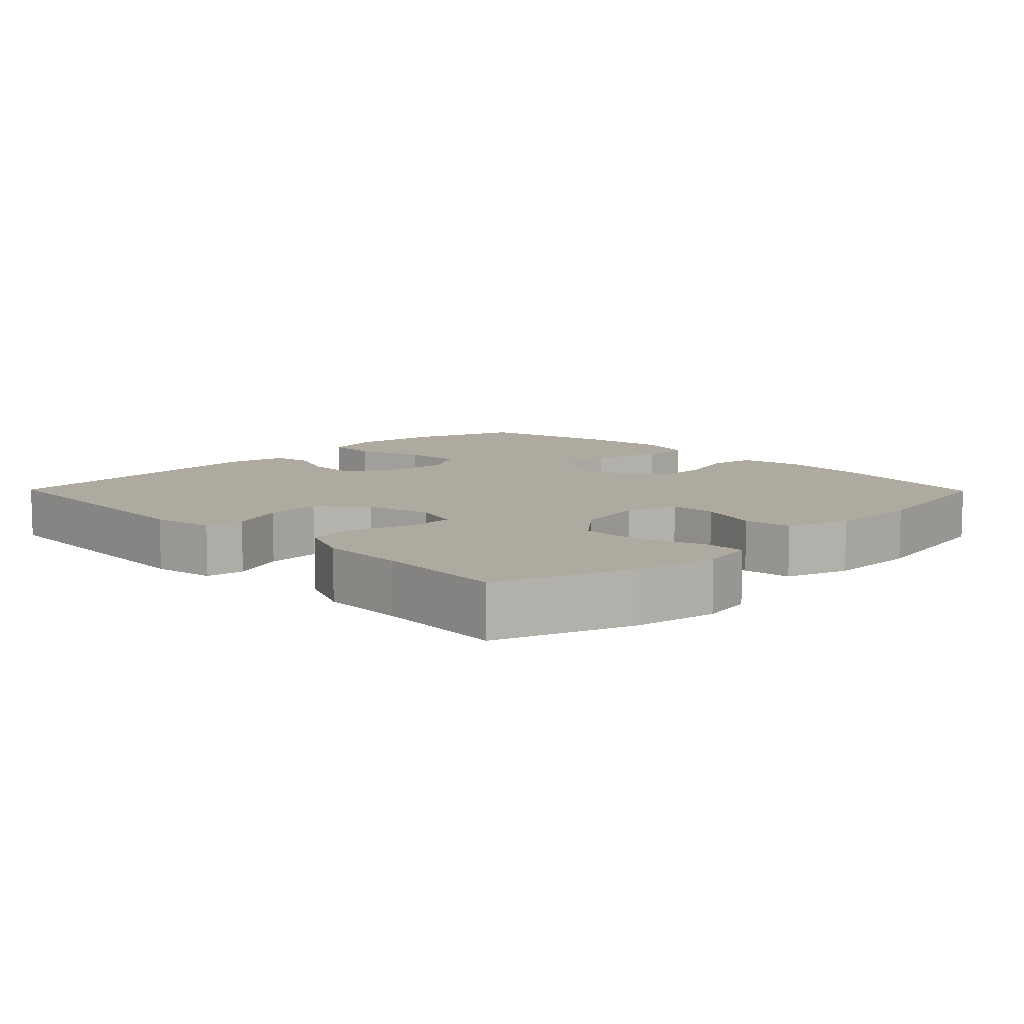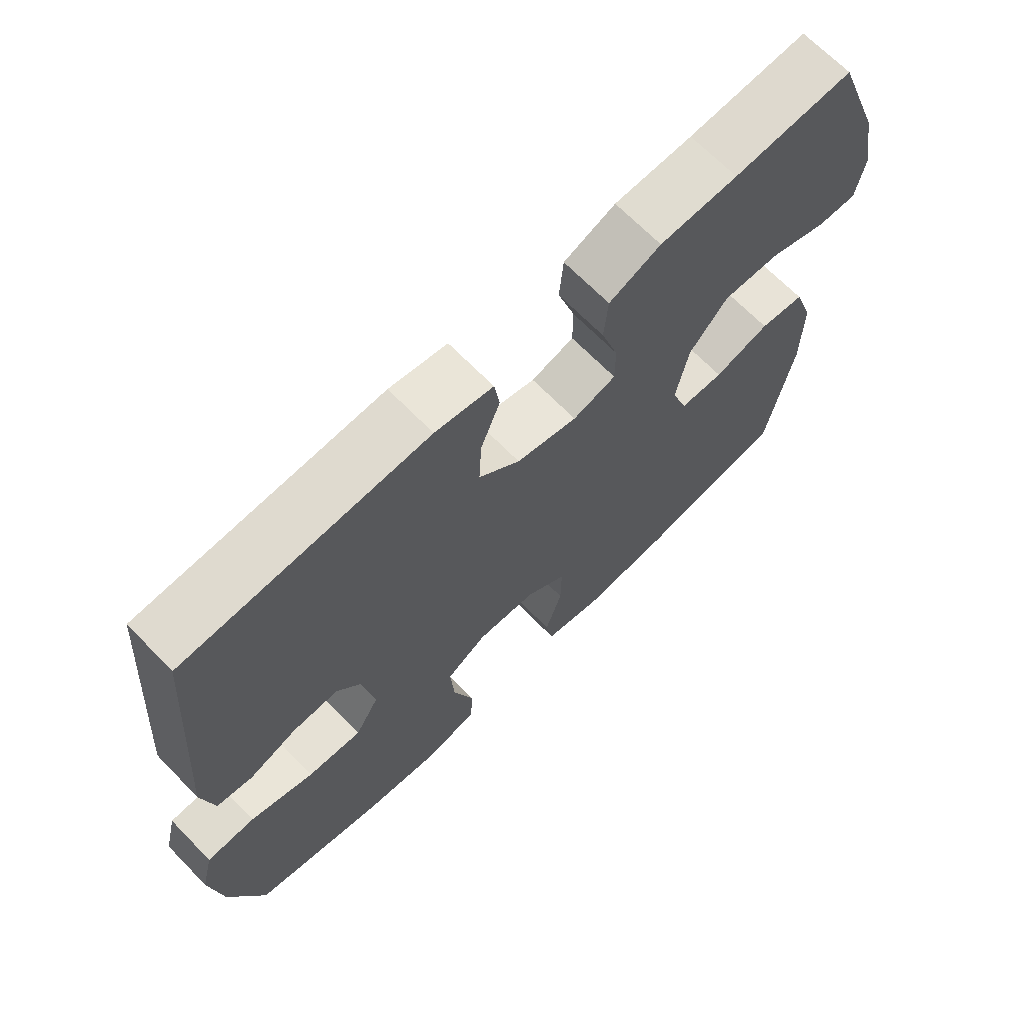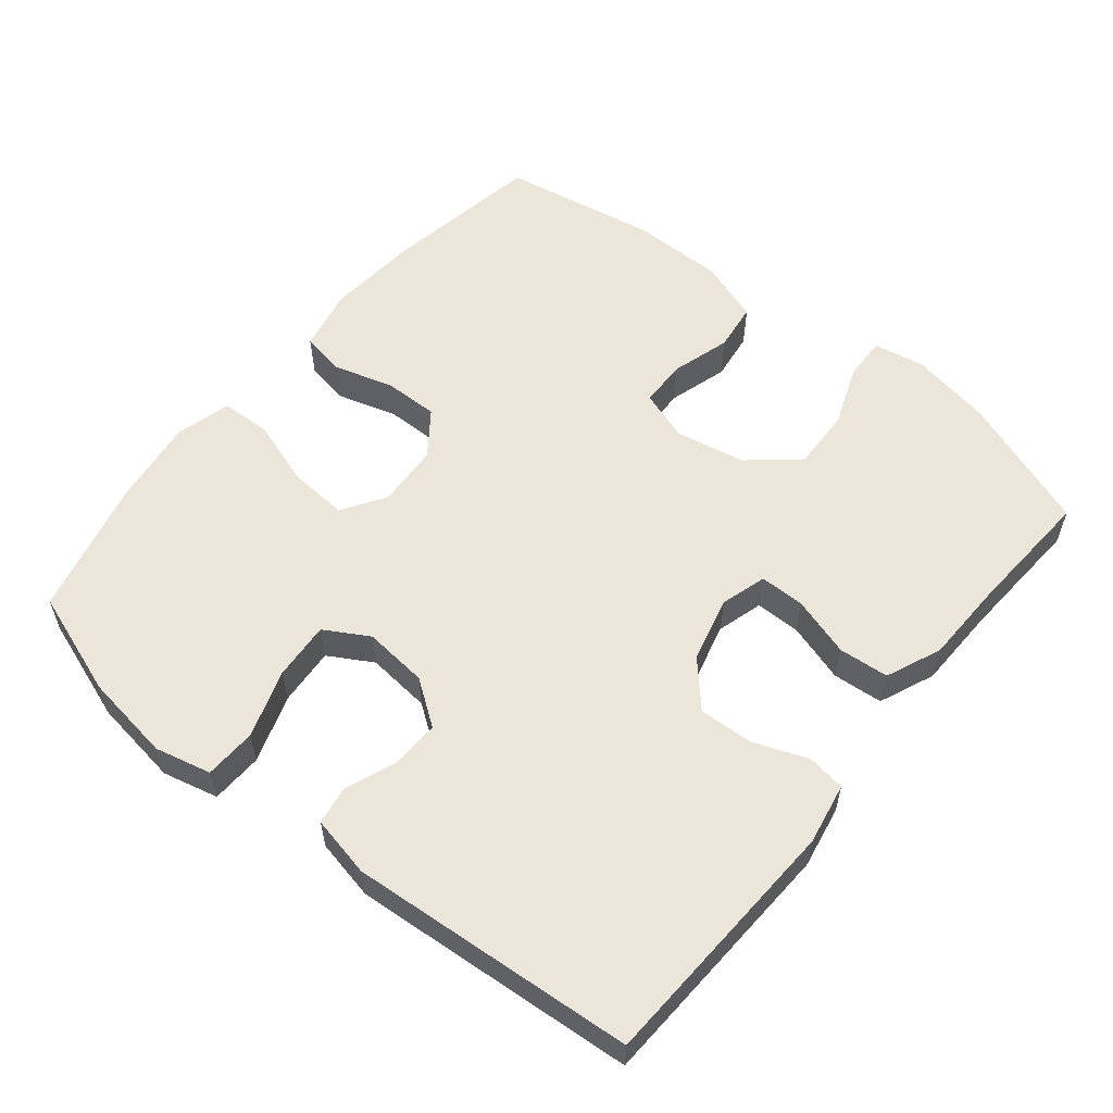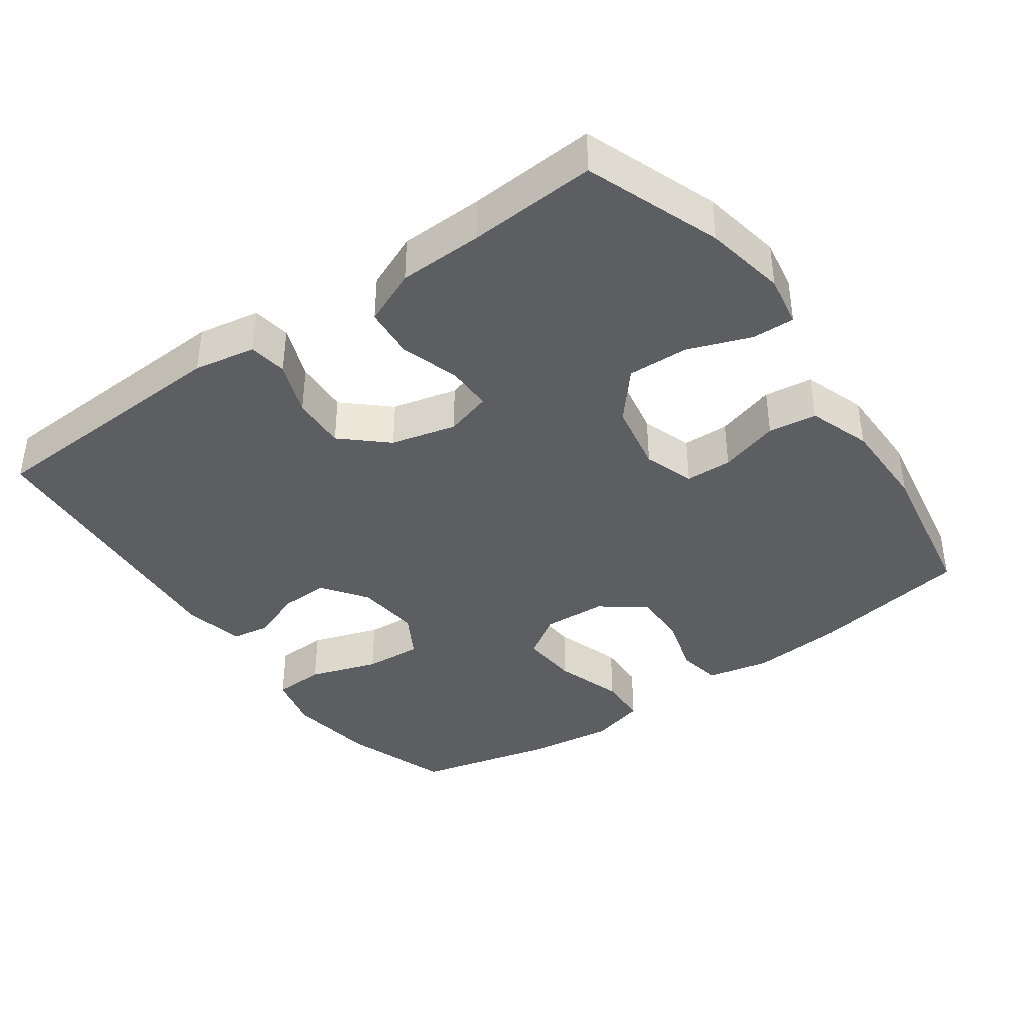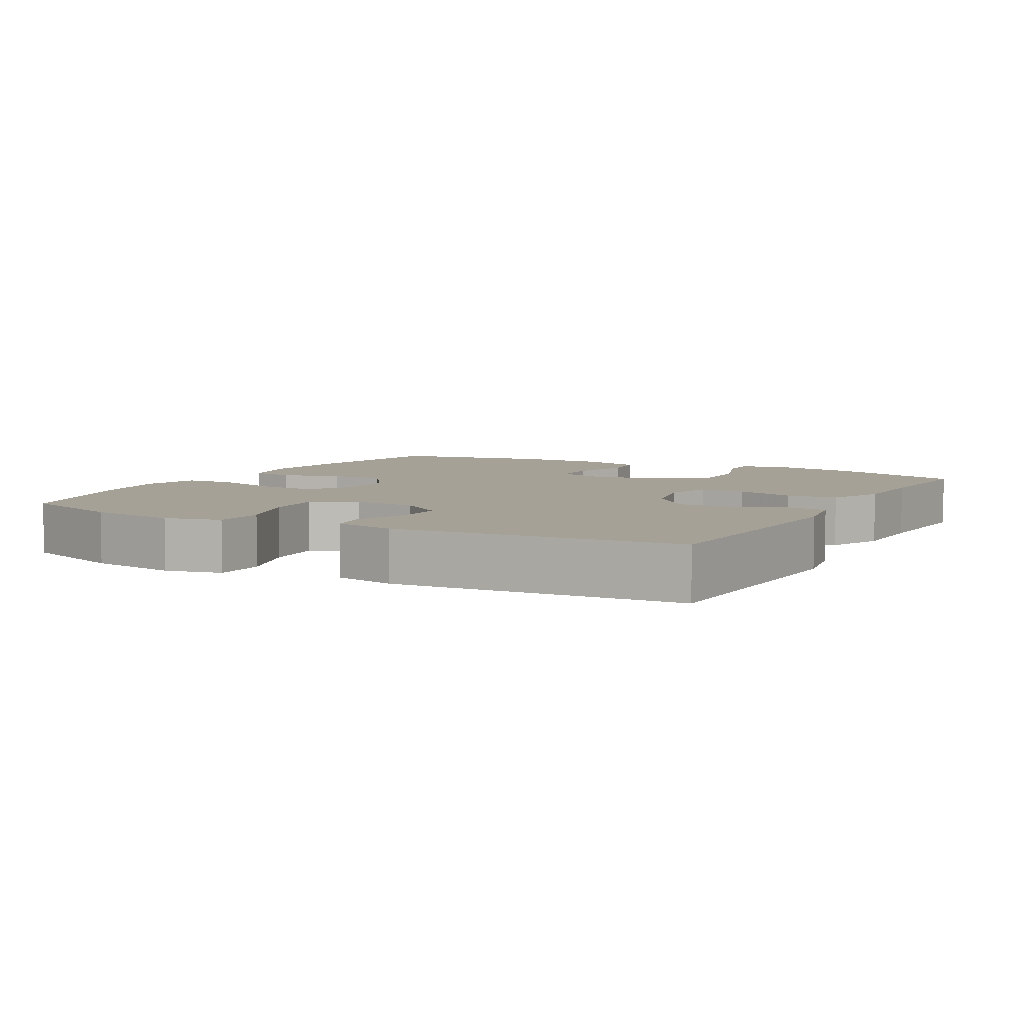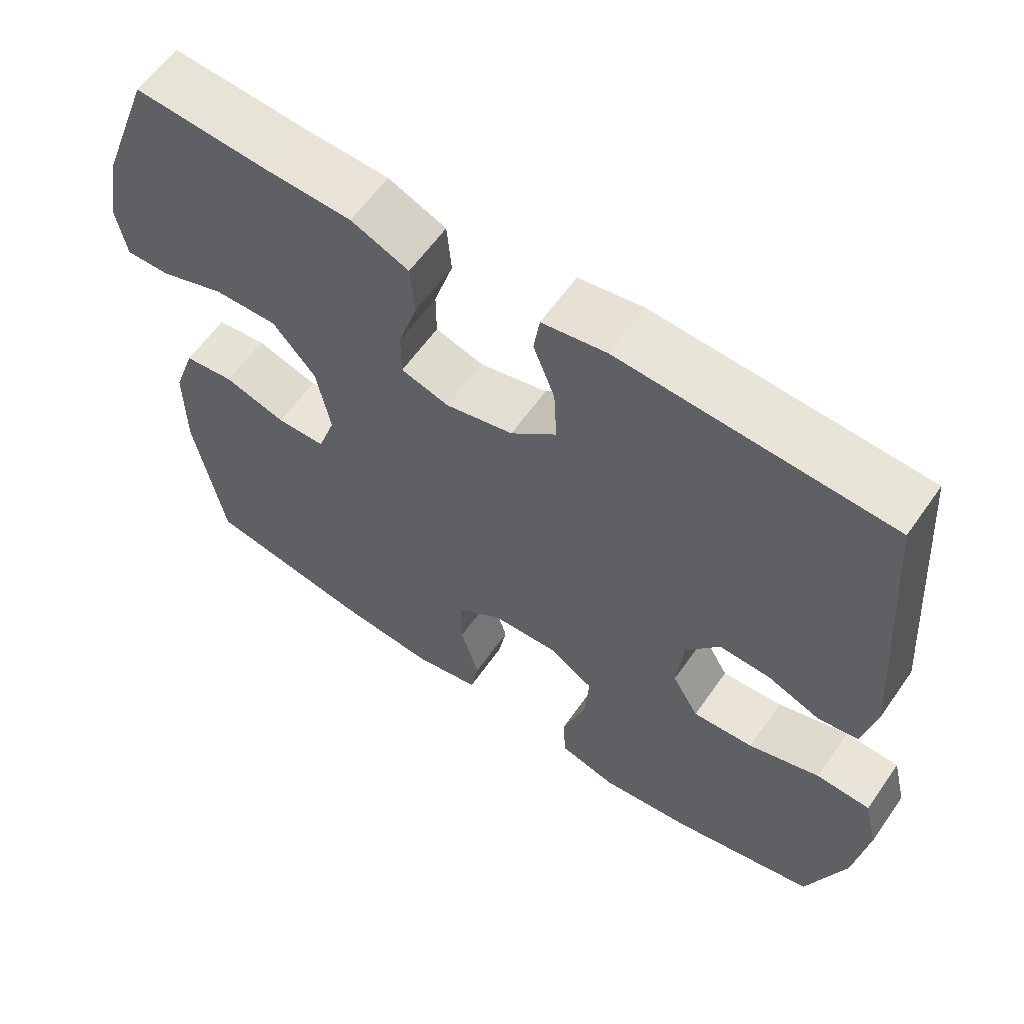
<metadata>
{"format":"obj","ext":"obj","renderer":"f3d","projection":"perspective","resolution":1024,"background":"white","views":[{"elev":9.4,"azim":45.5,"up":"+Y"},{"elev":68.2,"azim":-44.3,"up":"+Z"},{"elev":57.1,"azim":-50.9,"up":"+Y"},{"elev":-39.4,"azim":35.5,"up":"+Y"},{"elev":6.0,"azim":-61.1,"up":"+Y"},{"elev":60.7,"azim":-145.1,"up":"+Z"}]}
</metadata>
<code>
v 0.5 0.07 -0.5
v 0.277 0.07 -0.538
v 0.146 0.07 -0.549
v 0.057 0.07 -0.53
v 0.046 0.07 -0.468
v 0.071 0.07 -0.384
v 0.072 0.07 -0.307
v 0.01 0.07 -0.261
v -0.079 0.07 -0.256
v -0.14 0.07 -0.295
v -0.134 0.07 -0.378
v -0.103 0.07 -0.473
v -0.106 0.07 -0.543
v -0.184 0.07 -0.564
v -0.304 0.07 -0.548
v -0.5 0.07 -0.5
v -0.552 0.07 -0.351
v -0.57 0.07 -0.227
v -0.551 0.07 -0.148
v -0.478 0.07 -0.145
v -0.382 0.07 -0.177
v -0.3 0.07 -0.183
v -0.264 0.07 -0.121
v -0.273 0.07 -0.03
v -0.318 0.07 0.033
v -0.387 0.07 0.031
v -0.459 0.07 0.003
v -0.513 0.07 0.012
v -0.531 0.07 0.098
v -0.5 0.07 0.5
v -0.137 0.07 0.517
v -0.05 0.07 0.501
v -0.042 0.07 0.447
v -0.071 0.07 0.371
v -0.075 0.07 0.294
v -0.013 0.07 0.238
v 0.079 0.07 0.215
v 0.144 0.07 0.234
v 0.144 0.07 0.298
v 0.118 0.07 0.382
v 0.124 0.07 0.453
v 0.202 0.07 0.486
v 0.32 0.07 0.489
v 0.5 0.07 0.5
v 0.57 0.07 0.31
v 0.591 0.07 0.196
v 0.578 0.07 0.123
v 0.518 0.07 0.125
v 0.43 0.07 0.158
v 0.344 0.07 0.161
v 0.286 0.07 0.093
v 0.267 0.07 -0.006
v 0.291 0.07 -0.077
v 0.357 0.07 -0.079
v 0.441 0.07 -0.054
v 0.509 0.07 -0.063
v 0.539 0.07 -0.151
v 0.539 0.07 -0.281
v 0.5 0 -0.5
v 0.277 0 -0.538
v 0.146 0 -0.549
v 0.057 0 -0.53
v 0.046 0 -0.468
v 0.071 0 -0.384
v 0.072 0 -0.307
v 0.01 0 -0.261
v -0.079 0 -0.256
v -0.14 0 -0.295
v -0.134 0 -0.378
v -0.103 0 -0.473
v -0.106 0 -0.543
v -0.184 0 -0.564
v -0.304 0 -0.548
v -0.5 0 -0.5
v -0.552 0 -0.351
v -0.57 0 -0.227
v -0.551 0 -0.148
v -0.478 0 -0.145
v -0.382 0 -0.177
v -0.3 0 -0.183
v -0.264 0 -0.121
v -0.273 0 -0.03
v -0.318 0 0.033
v -0.387 0 0.031
v -0.459 0 0.003
v -0.513 0 0.012
v -0.531 0 0.098
v -0.5 0 0.5
v -0.137 0 0.517
v -0.05 0 0.501
v -0.042 0 0.447
v -0.071 0 0.371
v -0.075 0 0.294
v -0.013 0 0.238
v 0.079 0 0.215
v 0.144 0 0.234
v 0.144 0 0.298
v 0.118 0 0.382
v 0.124 0 0.453
v 0.202 0 0.486
v 0.32 0 0.489
v 0.5 0 0.5
v 0.57 0 0.31
v 0.591 0 0.196
v 0.578 0 0.123
v 0.518 0 0.125
v 0.43 0 0.158
v 0.344 0 0.161
v 0.286 0 0.093
v 0.267 0 -0.006
v 0.291 0 -0.077
v 0.357 0 -0.079
v 0.441 0 -0.054
v 0.509 0 -0.063
v 0.539 0 -0.151
v 0.539 0 -0.281
f 4 5 6
f 3 4 6
f 2 3 6
f 1 2 6
f 58 1 6
f 57 58 6
f 56 57 6
f 55 56 6
f 54 55 6
f 53 54 6 7
f 52 53 7 8
f 51 52 8 9
f 50 51 9 10
f 47 48 49
f 46 47 49
f 45 46 49
f 44 45 49
f 43 44 49
f 43 49 50
f 42 43 50
f 41 42 50
f 40 41 50
f 39 40 50
f 38 39 50
f 37 38 50 10
f 32 33 34
f 31 32 34
f 30 31 34
f 29 30 34
f 28 29 34
f 27 28 34
f 26 27 34
f 25 26 34 35
f 24 25 35 36
f 19 20 21
f 18 19 21
f 17 18 21
f 16 17 21
f 15 16 21
f 14 15 21
f 13 14 21
f 12 13 21
f 11 12 21
f 10 11 21 22
f 36 37 10
f 24 36 10
f 23 24 10
f 10 22 23
f 64 63 62
f 64 62 61
f 64 61 60
f 64 60 59
f 64 59 116
f 64 116 115
f 64 115 114
f 64 114 113
f 64 113 112
f 65 64 112 111
f 66 65 111 110
f 67 66 110 109
f 68 67 109 108
f 107 106 105
f 107 105 104
f 107 104 103
f 107 103 102
f 107 102 101
f 108 107 101
f 108 101 100
f 108 100 99
f 108 99 98
f 108 98 97
f 108 97 96
f 68 108 96 95
f 92 91 90
f 92 90 89
f 92 89 88
f 92 88 87
f 92 87 86
f 92 86 85
f 92 85 84
f 93 92 84 83
f 94 93 83 82
f 79 78 77
f 79 77 76
f 79 76 75
f 79 75 74
f 79 74 73
f 79 73 72
f 79 72 71
f 79 71 70
f 79 70 69
f 80 79 69 68
f 68 95 94
f 68 94 82
f 68 82 81
f 81 80 68
f 1 59 60 2
f 2 60 61 3
f 3 61 62 4
f 4 62 63 5
f 5 63 64 6
f 6 64 65 7
f 7 65 66 8
f 8 66 67 9
f 9 67 68 10
f 10 68 69 11
f 11 69 70 12
f 12 70 71 13
f 13 71 72 14
f 14 72 73 15
f 15 73 74 16
f 16 74 75 17
f 17 75 76 18
f 18 76 77 19
f 19 77 78 20
f 20 78 79 21
f 21 79 80 22
f 22 80 81 23
f 23 81 82 24
f 24 82 83 25
f 25 83 84 26
f 26 84 85 27
f 27 85 86 28
f 28 86 87 29
f 29 87 88 30
f 30 88 89 31
f 31 89 90 32
f 32 90 91 33
f 33 91 92 34
f 34 92 93 35
f 35 93 94 36
f 36 94 95 37
f 37 95 96 38
f 38 96 97 39
f 39 97 98 40
f 40 98 99 41
f 41 99 100 42
f 42 100 101 43
f 43 101 102 44
f 44 102 103 45
f 45 103 104 46
f 46 104 105 47
f 47 105 106 48
f 48 106 107 49
f 49 107 108 50
f 50 108 109 51
f 51 109 110 52
f 52 110 111 53
f 53 111 112 54
f 54 112 113 55
f 55 113 114 56
f 56 114 115 57
f 57 115 116 58
f 58 116 59 1

</code>
